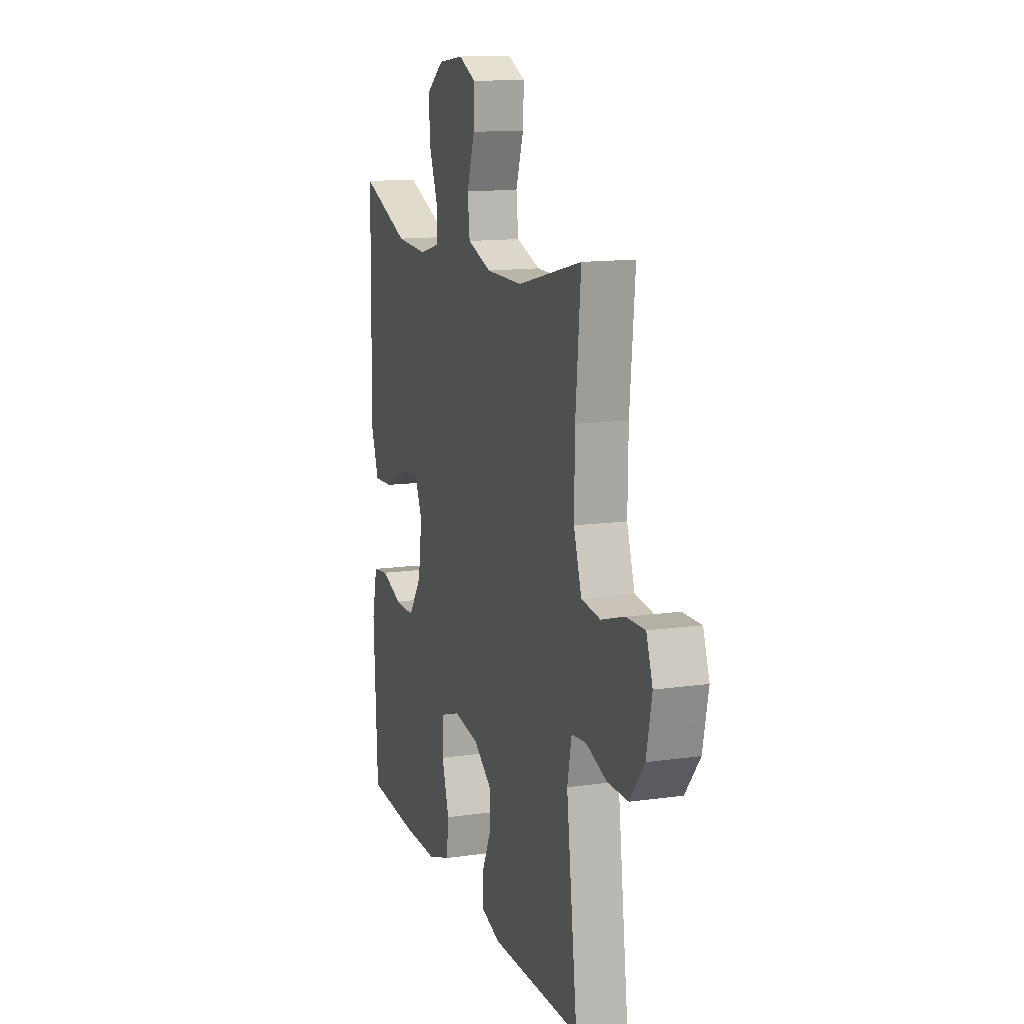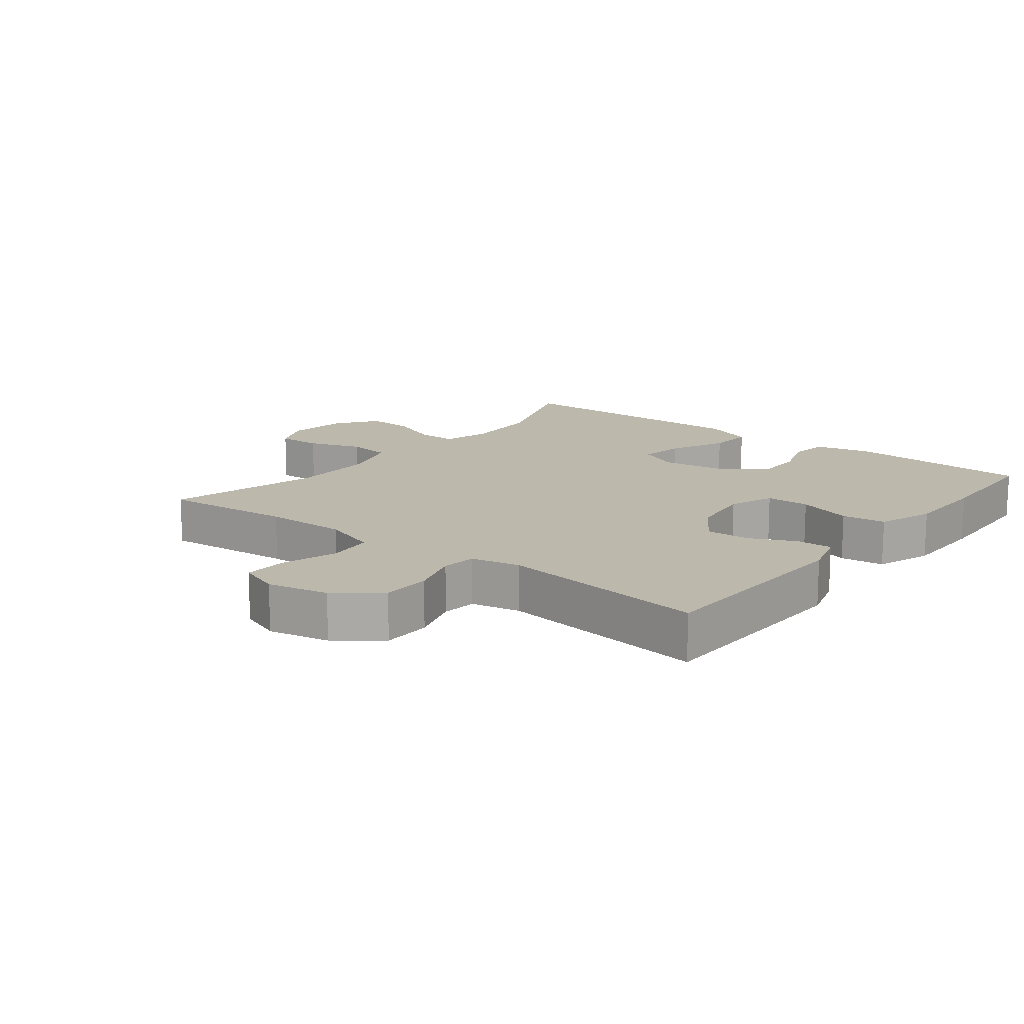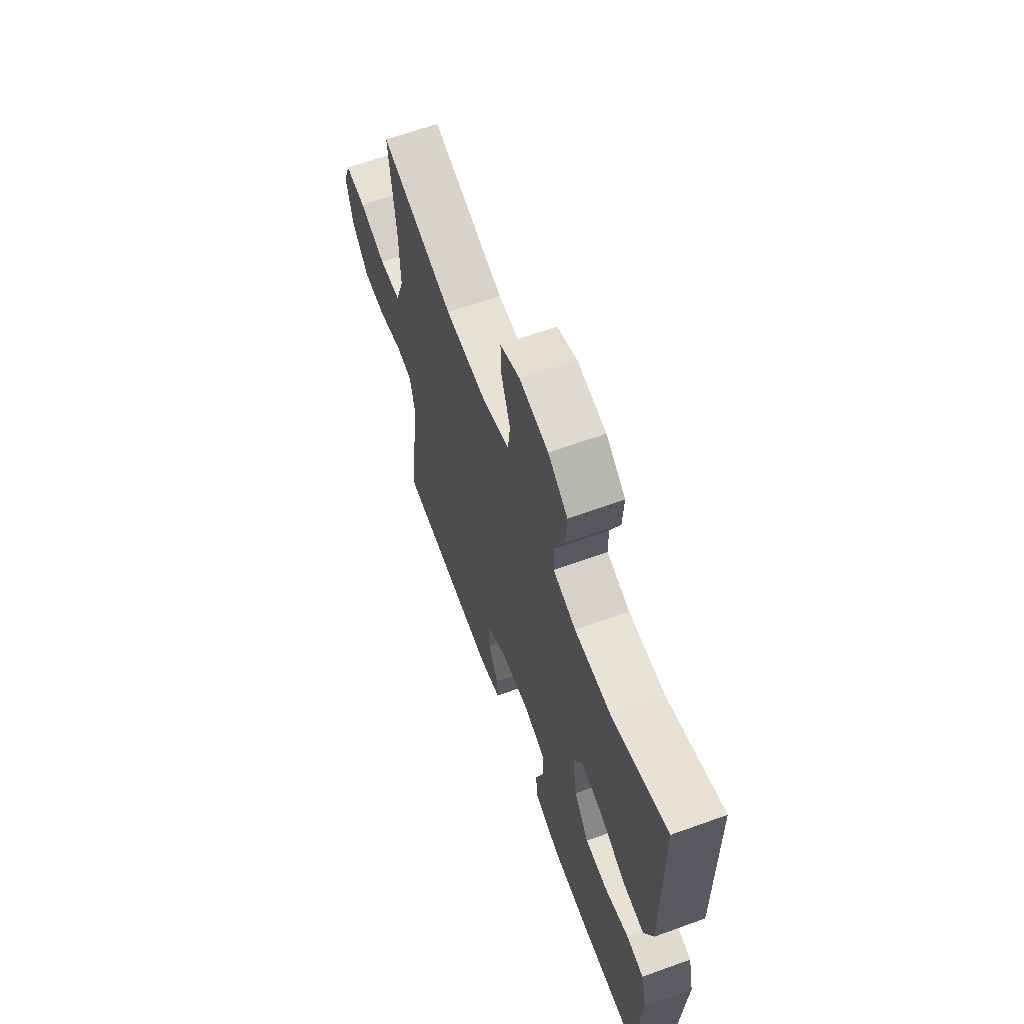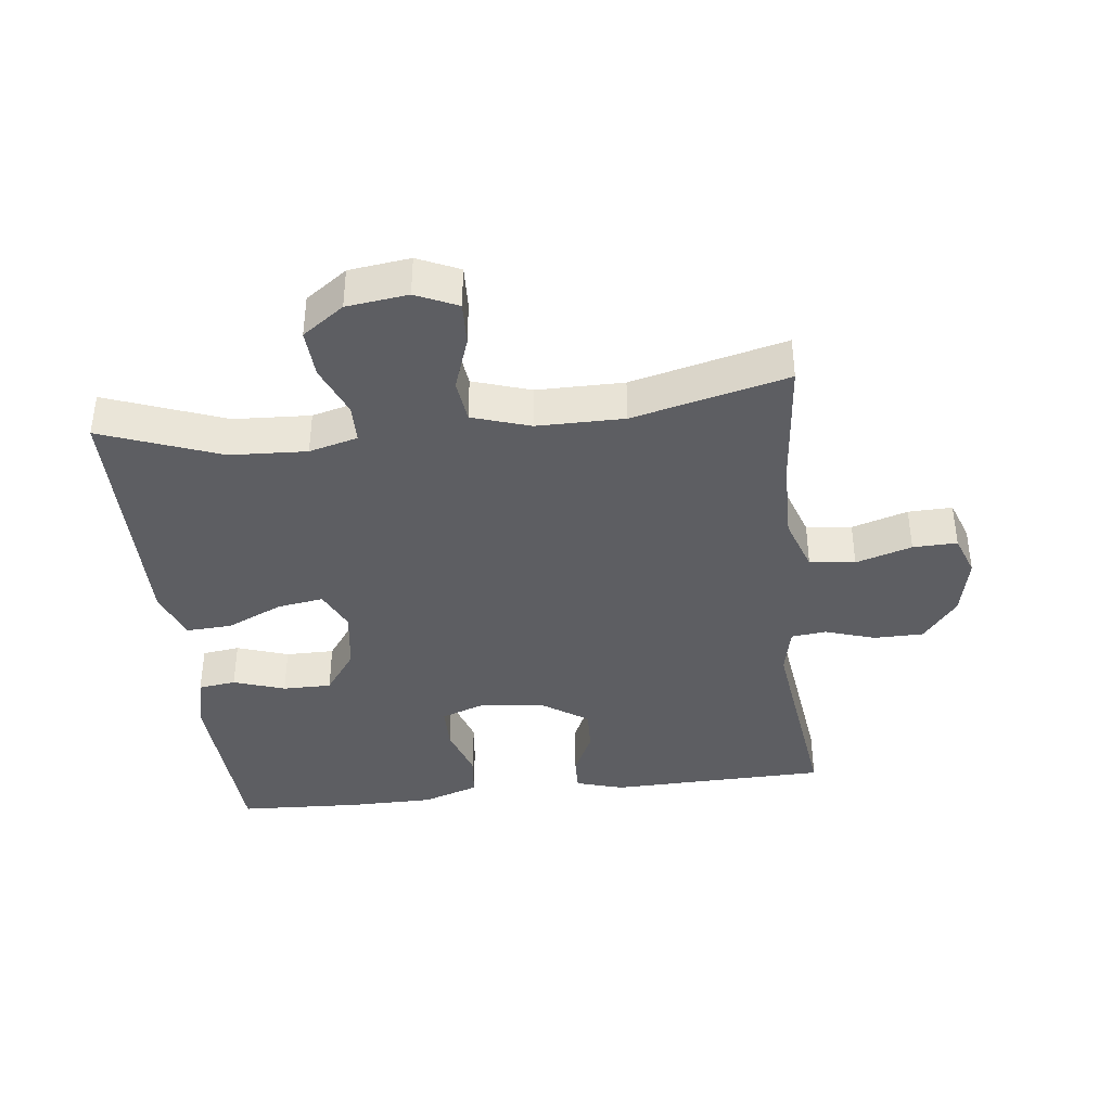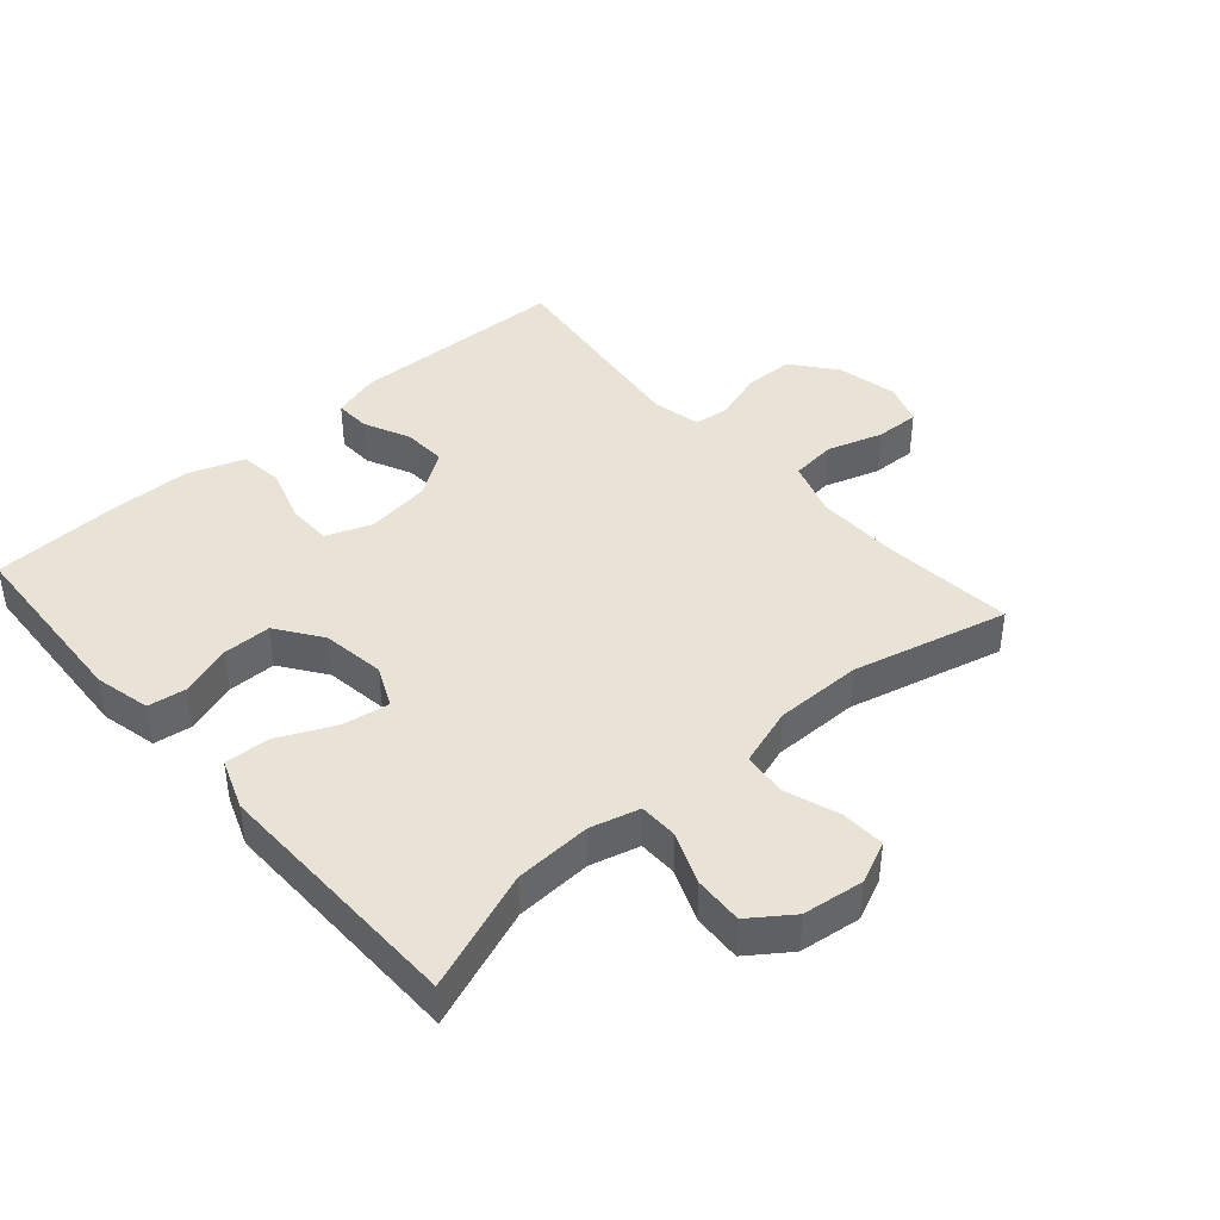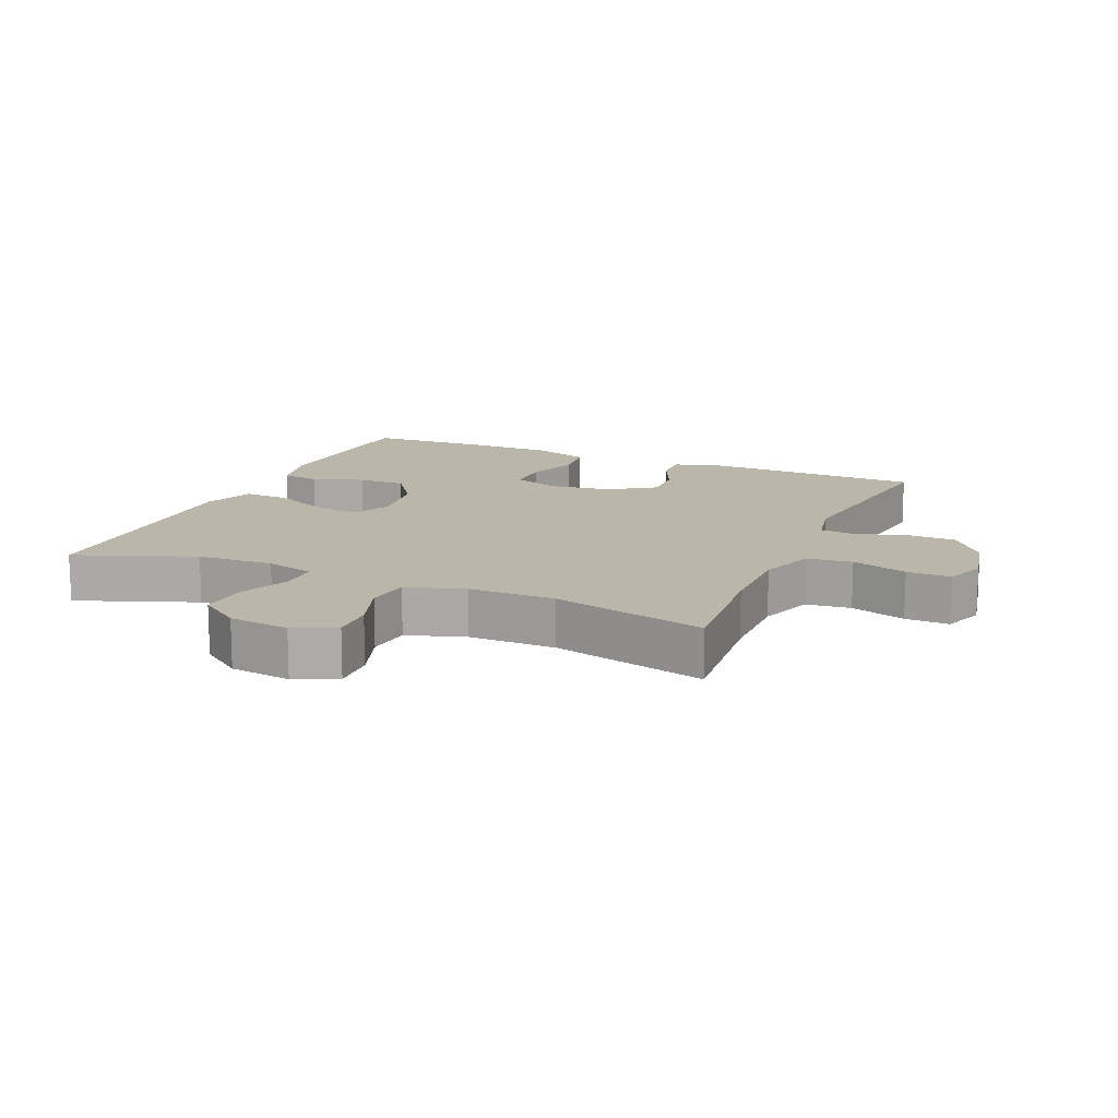
<metadata>
{"format":"obj","ext":"obj","renderer":"f3d","projection":"perspective","resolution":1024,"background":"white","views":[{"elev":13.4,"azim":72.2,"up":"+Z"},{"elev":14.7,"azim":128.3,"up":"+Y"},{"elev":64.4,"azim":-110.0,"up":"+Z"},{"elev":-38.9,"azim":6.7,"up":"+Y"},{"elev":41.8,"azim":-41.2,"up":"+Y"},{"elev":14.0,"azim":23.5,"up":"+Y"}]}
</metadata>
<code>
v 0.5 0.07 0.5
v 0.481 0.07 0.299
v 0.479 0.07 0.171
v 0.508 0.07 0.085
v 0.578 0.07 0.077
v 0.664 0.07 0.104
v 0.732 0.07 0.106
v 0.755 0.07 0.042
v 0.735 0.07 -0.052
v 0.682 0.07 -0.119
v 0.606 0.07 -0.12
v 0.529 0.07 -0.095
v 0.475 0.07 -0.101
v 0.459 0.07 -0.177
v 0.5 0.07 -0.5
v 0.163 0.07 -0.508
v 0.09 0.07 -0.486
v 0.092 0.07 -0.431
v 0.125 0.07 -0.36
v 0.128 0.07 -0.292
v 0.059 0.07 -0.245
v -0.04 0.07 -0.231
v -0.11 0.07 -0.257
v -0.111 0.07 -0.325
v -0.084 0.07 -0.41
v -0.092 0.07 -0.478
v -0.179 0.07 -0.508
v -0.31 0.07 -0.509
v -0.5 0.07 -0.5
v -0.515 0.07 -0.214
v -0.495 0.07 -0.128
v -0.437 0.07 -0.12
v -0.358 0.07 -0.147
v -0.283 0.07 -0.147
v -0.234 0.07 -0.078
v -0.22 0.07 0.019
v -0.249 0.07 0.082
v -0.32 0.07 0.071
v -0.407 0.07 0.031
v -0.477 0.07 0.027
v -0.506 0.07 0.105
v -0.504 0.07 0.229
v -0.5 0.07 0.5
v -0.317 0.07 0.431
v -0.199 0.07 0.425
v -0.124 0.07 0.445
v -0.123 0.07 0.505
v -0.155 0.07 0.584
v -0.159 0.07 0.659
v -0.095 0.07 0.705
v -0.001 0.07 0.717
v 0.063 0.07 0.688
v 0.06 0.07 0.62
v 0.031 0.07 0.537
v 0.039 0.07 0.47
v 0.128 0.07 0.441
v 0.262 0.07 0.441
v 0.5 0 0.5
v 0.481 0 0.299
v 0.479 0 0.171
v 0.508 0 0.085
v 0.578 0 0.077
v 0.664 0 0.104
v 0.732 0 0.106
v 0.755 0 0.042
v 0.735 0 -0.052
v 0.682 0 -0.119
v 0.606 0 -0.12
v 0.529 0 -0.095
v 0.475 0 -0.101
v 0.459 0 -0.177
v 0.5 0 -0.5
v 0.163 0 -0.508
v 0.09 0 -0.486
v 0.092 0 -0.431
v 0.125 0 -0.36
v 0.128 0 -0.292
v 0.059 0 -0.245
v -0.04 0 -0.231
v -0.11 0 -0.257
v -0.111 0 -0.325
v -0.084 0 -0.41
v -0.092 0 -0.478
v -0.179 0 -0.508
v -0.31 0 -0.509
v -0.5 0 -0.5
v -0.515 0 -0.214
v -0.495 0 -0.128
v -0.437 0 -0.12
v -0.358 0 -0.147
v -0.283 0 -0.147
v -0.234 0 -0.078
v -0.22 0 0.019
v -0.249 0 0.082
v -0.32 0 0.071
v -0.407 0 0.031
v -0.477 0 0.027
v -0.506 0 0.105
v -0.504 0 0.229
v -0.5 0 0.5
v -0.317 0 0.431
v -0.199 0 0.425
v -0.124 0 0.445
v -0.123 0 0.505
v -0.155 0 0.584
v -0.159 0 0.659
v -0.095 0 0.705
v -0.001 0 0.717
v 0.063 0 0.688
v 0.06 0 0.62
v 0.031 0 0.537
v 0.039 0 0.47
v 0.128 0 0.441
v 0.262 0 0.441
f 51 52 53 54
f 51 54 55
f 50 51 55
f 47 48 49 50
f 46 47 50 55
f 45 46 55 56
f 42 43 44
f 42 44 45
f 38 39 40 41
f 37 38 41 42
f 30 31 32 33
f 30 33 34
f 29 30 34
f 28 29 34 35
f 24 25 26 27
f 23 24 27 28
f 16 17 18 19
f 14 15 16 19
f 13 14 19 20
f 9 10 11 12
f 9 12 13
f 8 9 13
f 5 6 7 8
f 4 5 8 13
f 3 4 13 20
f 57 1 2
f 37 42 45 56
f 36 37 56 57
f 35 36 57 2
f 23 28 35
f 22 23 35 2
f 2 3 20 21
f 2 21 22
f 111 110 109 108
f 112 111 108
f 112 108 107
f 107 106 105 104
f 112 107 104 103
f 113 112 103 102
f 101 100 99
f 102 101 99
f 98 97 96 95
f 99 98 95 94
f 90 89 88 87
f 91 90 87
f 91 87 86
f 92 91 86 85
f 84 83 82 81
f 85 84 81 80
f 76 75 74 73
f 76 73 72 71
f 77 76 71 70
f 69 68 67 66
f 70 69 66
f 70 66 65
f 65 64 63 62
f 70 65 62 61
f 77 70 61 60
f 59 58 114
f 113 102 99 94
f 114 113 94 93
f 59 114 93 92
f 92 85 80
f 59 92 80 79
f 78 77 60 59
f 79 78 59
f 1 58 59 2
f 2 59 60 3
f 3 60 61 4
f 4 61 62 5
f 5 62 63 6
f 6 63 64 7
f 7 64 65 8
f 8 65 66 9
f 9 66 67 10
f 10 67 68 11
f 11 68 69 12
f 12 69 70 13
f 13 70 71 14
f 14 71 72 15
f 15 72 73 16
f 16 73 74 17
f 17 74 75 18
f 18 75 76 19
f 19 76 77 20
f 20 77 78 21
f 21 78 79 22
f 22 79 80 23
f 23 80 81 24
f 24 81 82 25
f 25 82 83 26
f 26 83 84 27
f 27 84 85 28
f 28 85 86 29
f 29 86 87 30
f 30 87 88 31
f 31 88 89 32
f 32 89 90 33
f 33 90 91 34
f 34 91 92 35
f 35 92 93 36
f 36 93 94 37
f 37 94 95 38
f 38 95 96 39
f 39 96 97 40
f 40 97 98 41
f 41 98 99 42
f 42 99 100 43
f 43 100 101 44
f 44 101 102 45
f 45 102 103 46
f 46 103 104 47
f 47 104 105 48
f 48 105 106 49
f 49 106 107 50
f 50 107 108 51
f 51 108 109 52
f 52 109 110 53
f 53 110 111 54
f 54 111 112 55
f 55 112 113 56
f 56 113 114 57
f 57 114 58 1

</code>
